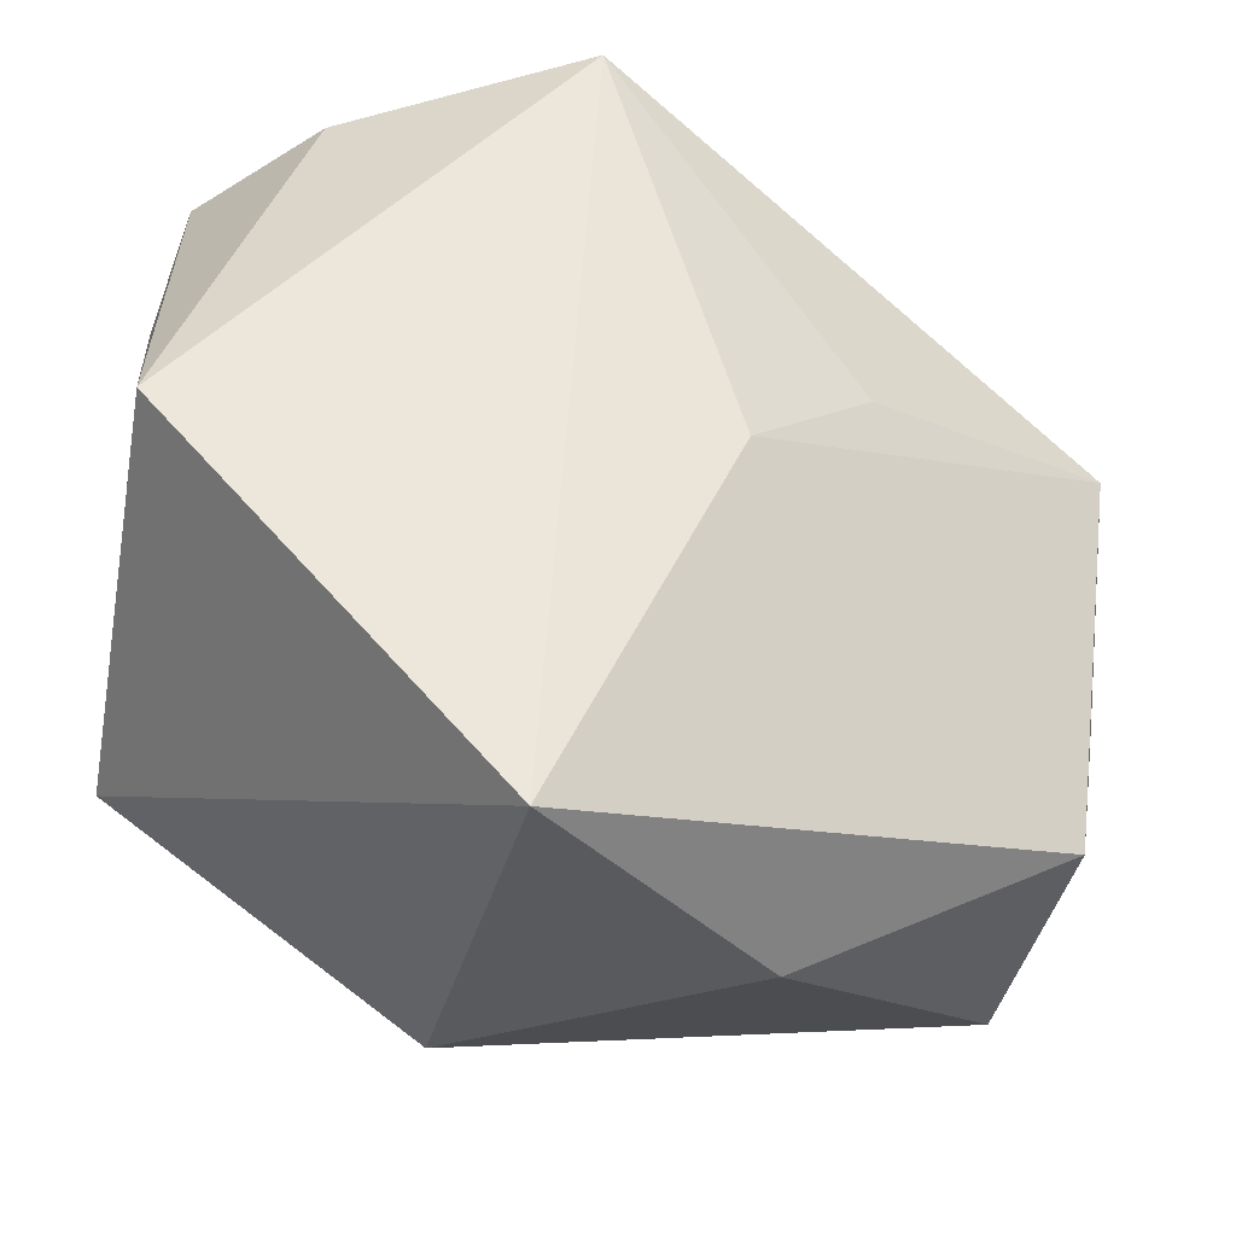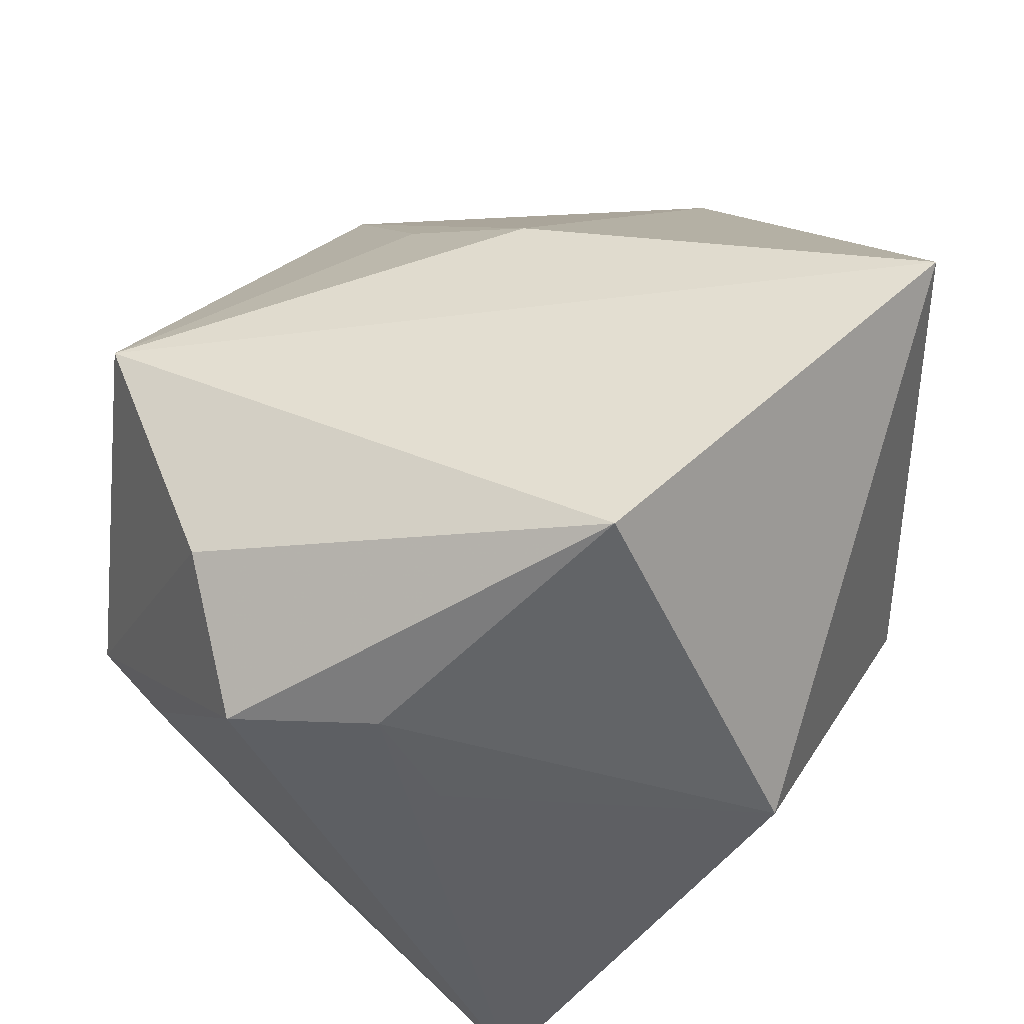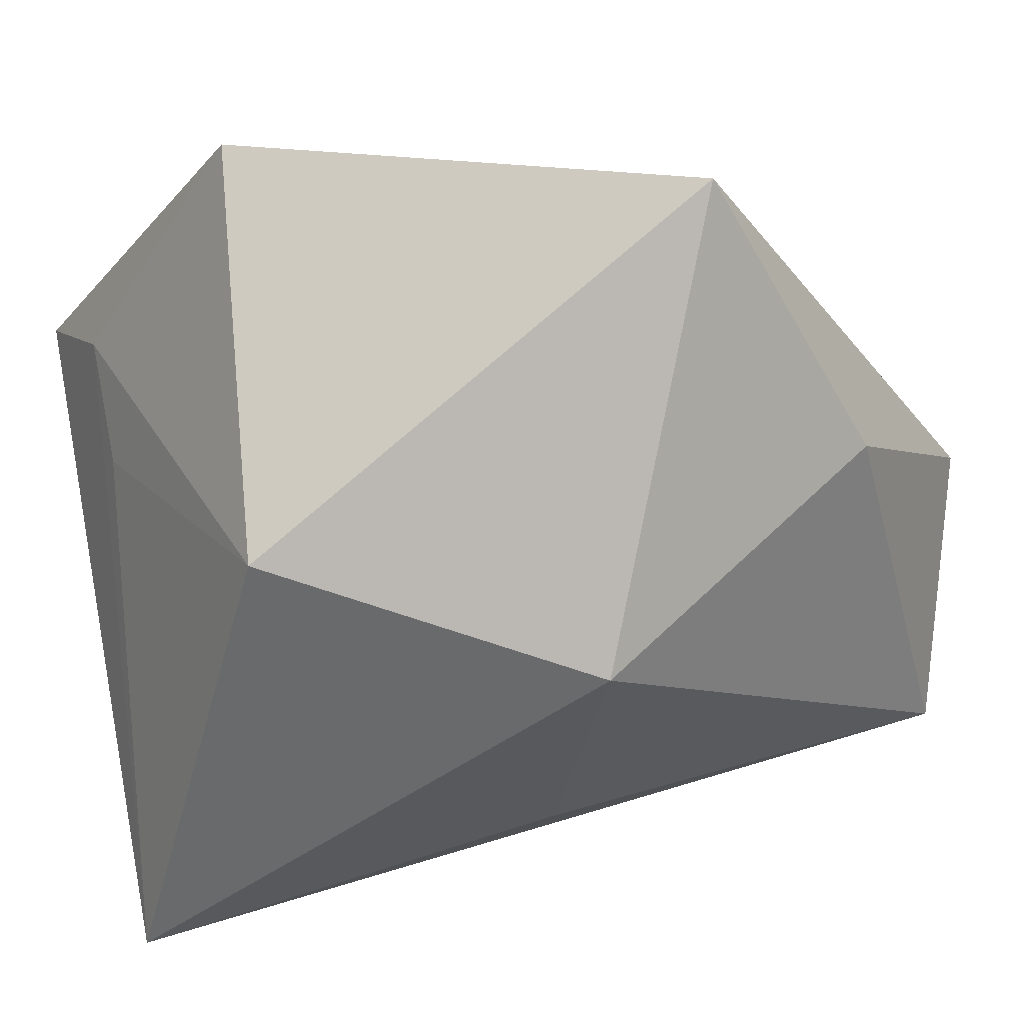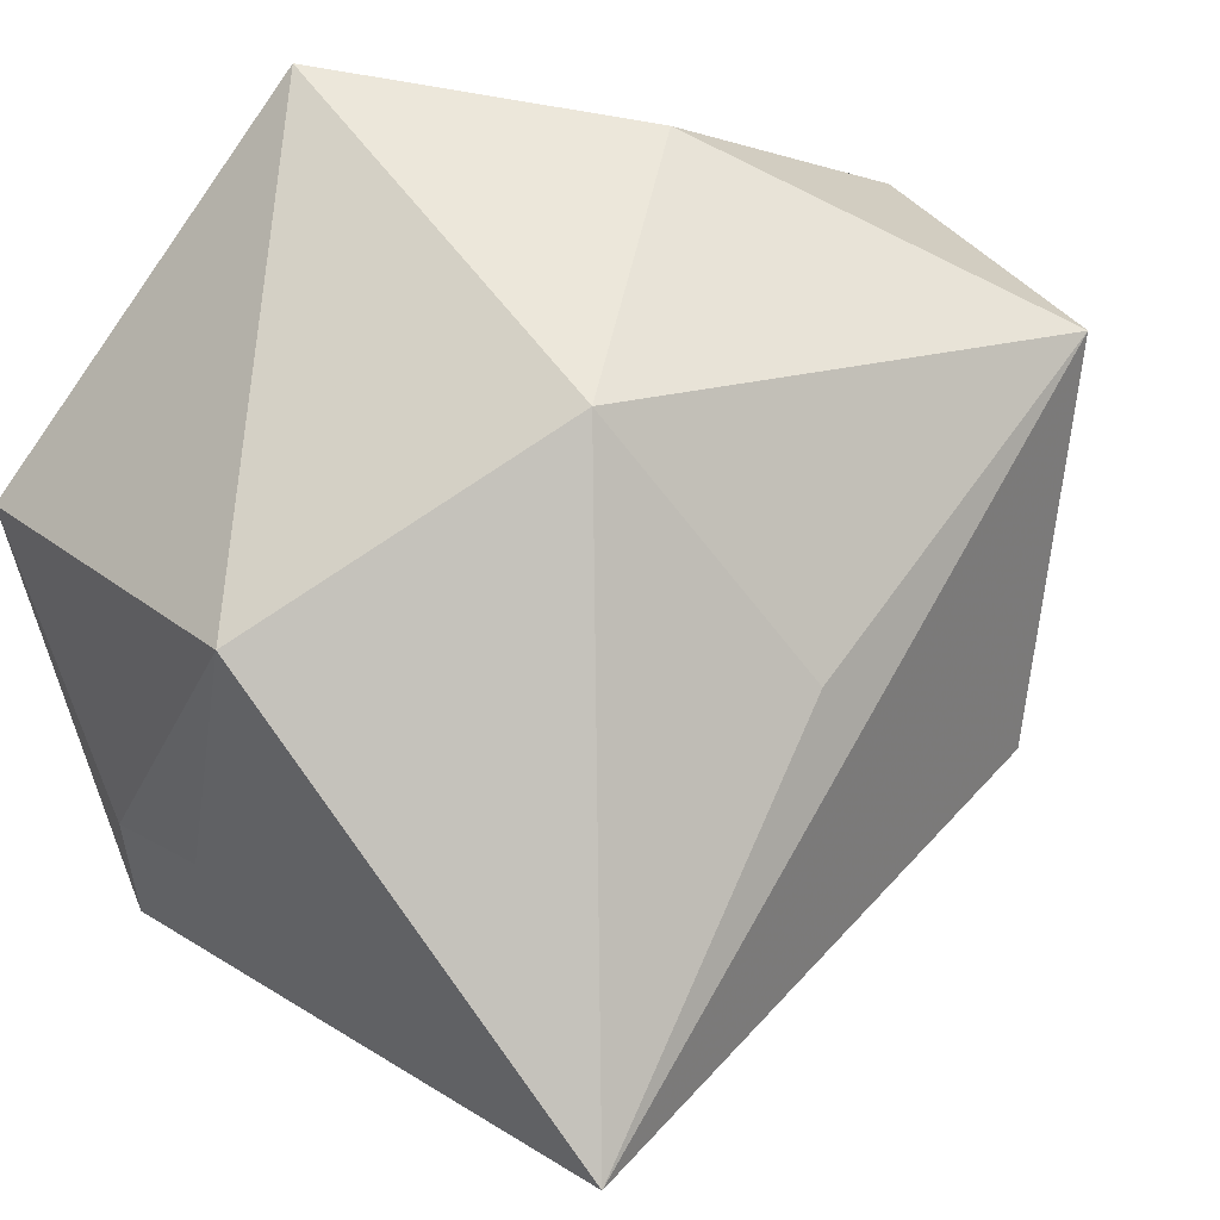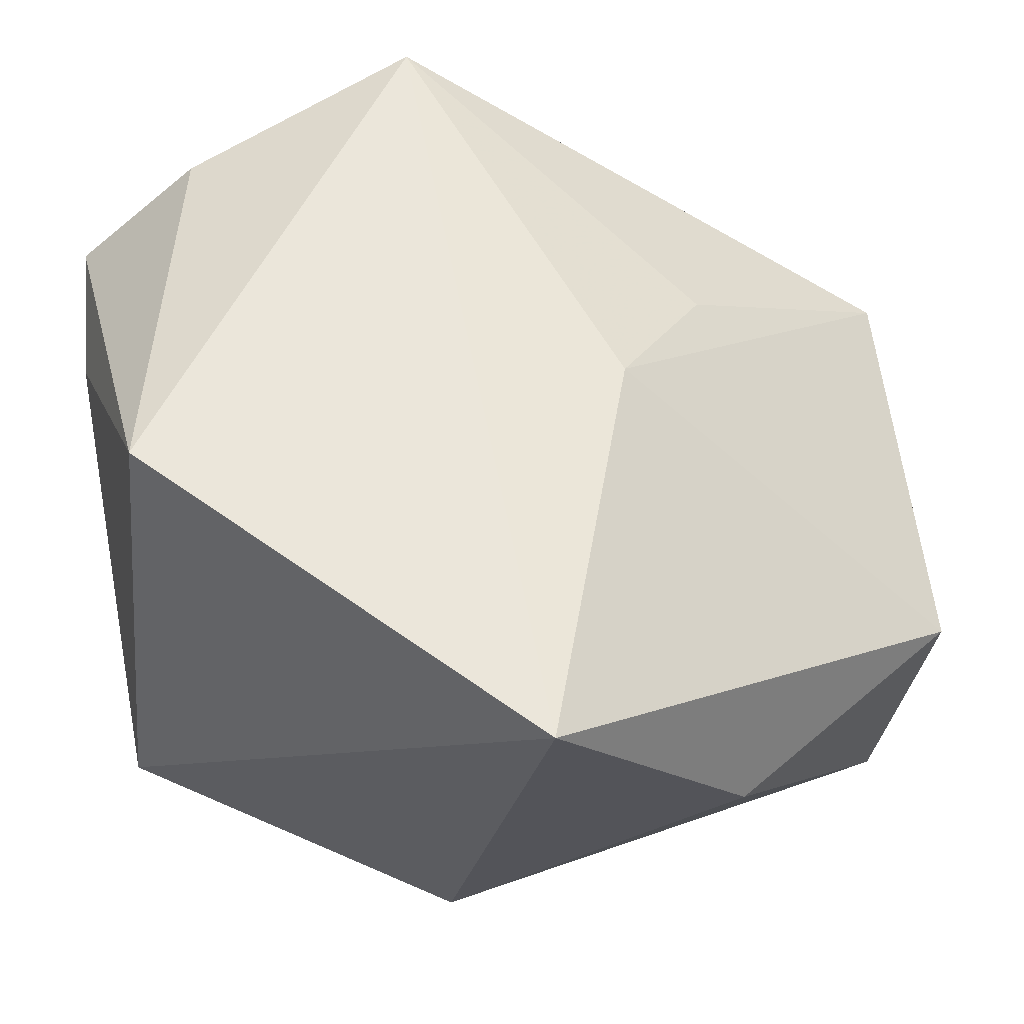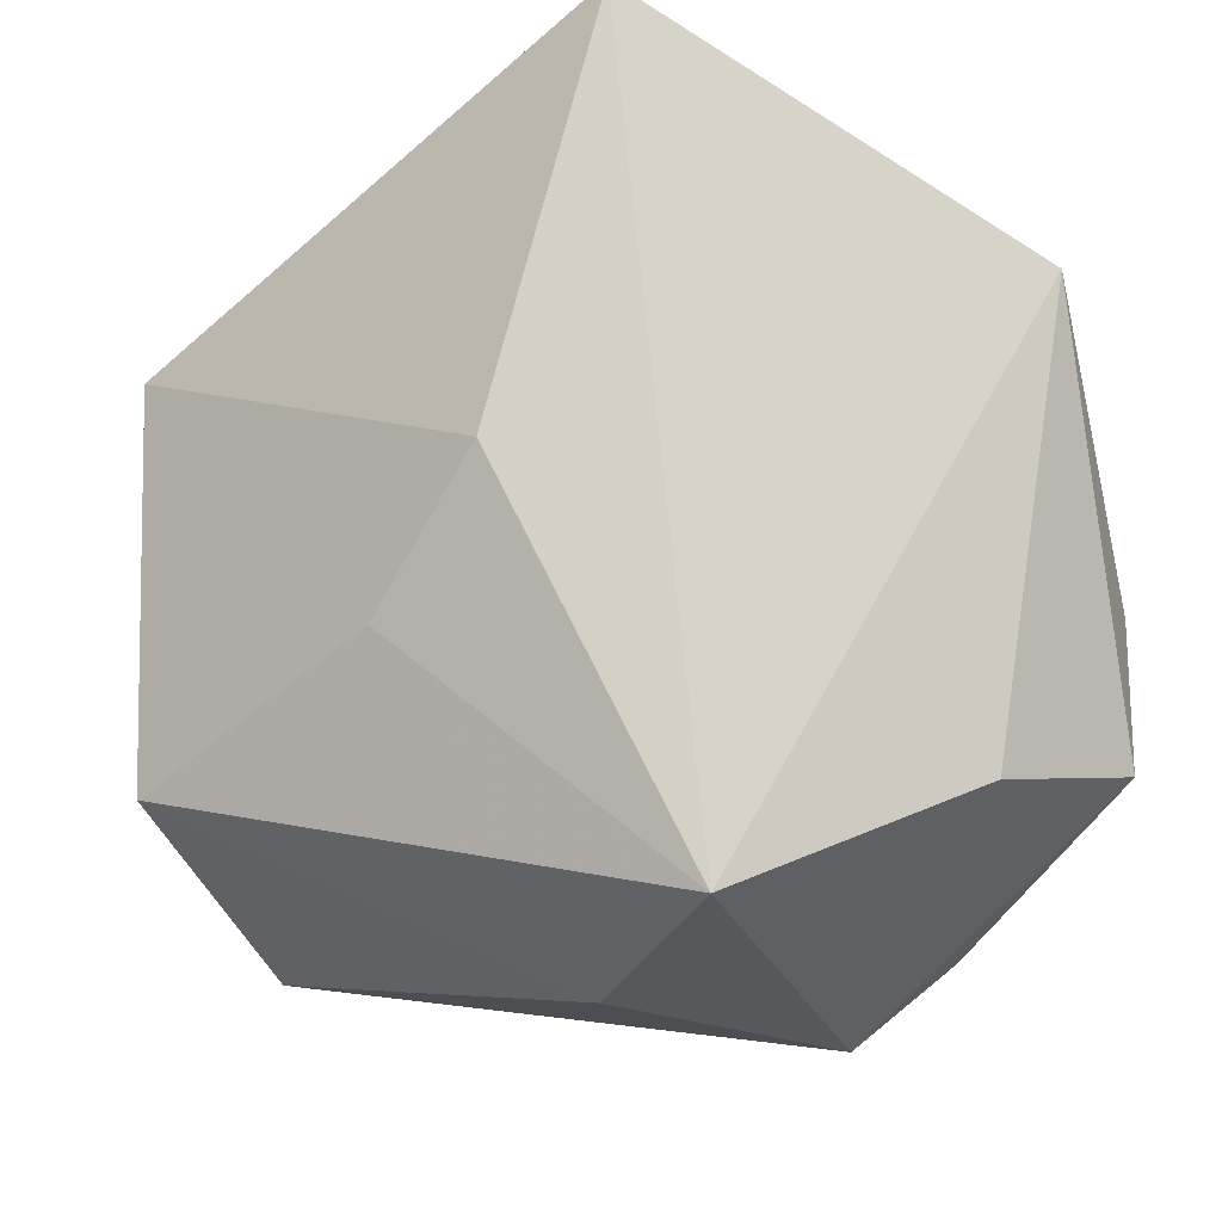
<metadata>
{"format":"obj","ext":"obj","renderer":"f3d","projection":"perspective","resolution":1024,"background":"white","views":[{"elev":58.0,"azim":10.0,"up":"+Y"},{"elev":49.5,"azim":-86.6,"up":"+Y"},{"elev":12.2,"azim":-25.6,"up":"+Y"},{"elev":51.9,"azim":-45.6,"up":"+Z"},{"elev":64.4,"azim":-4.3,"up":"+Y"},{"elev":64.5,"azim":-179.3,"up":"+Y"}]}
</metadata>
<code>
v 0.02541 -0.03478 -0.01187
v 0.04605 0.000876 -0.02157
v 0.01567 0.02992 -0.000712
v 0.02469 0.0103 0.03746
v -0.03886 0.006553 -0.005616
v 0.02474 0.01989 -0.01318
v -0.0257 -0.0002299 -0.03542
v 0.005361 0.0374 0.04002
v -0.01659 -0.003222 -0.04253
v -0.03174 0.0397 0.009945
v -0.0389 -0.04372 0.0009363
v -0.0389 0.01793 -0.01102
v -0.0389 0.01753 -0.02523
v 0.04807 0.003867 0.01872
v -0.02561 -0.02871 -0.02114
v 0.04309 -0.02343 0.02277
v 0.0348 -0.02182 -0.03087
v 0.04082 -0.0227 0.006753
v 0.04763 0.000693 0.00401
v -0.003592 0.02898 -0.04004
v -0.03598 0.00213 0.02683
v 0.005056 0.004617 -0.04095
v -0.004903 -0.009338 0.04002
v -0.02661 0.02673 -0.02935
v 0.0006371 -0.03048 0.01737
f 17 16 1
f 16 11 1
f 21 11 23
f 23 8 21
f 17 1 15
f 15 1 11
f 25 11 16
f 16 23 25
f 25 23 11
f 4 23 16
f 8 23 4
f 16 14 4
f 4 14 8
f 19 14 16
f 21 8 10
f 7 15 11
f 18 16 17
f 14 19 2
f 17 22 2
f 2 18 17
f 2 19 16
f 16 18 2
f 13 10 24
f 13 7 11
f 24 10 20
f 20 10 8
f 6 2 20
f 20 2 22
f 21 10 12
f 10 13 12
f 12 13 11
f 3 20 8
f 6 20 3
f 8 14 3
f 14 2 3
f 3 2 6
f 9 20 22
f 9 22 17
f 24 20 9
f 17 15 9
f 15 7 9
f 9 13 24
f 7 13 9
f 5 11 21
f 21 12 5
f 5 12 11

</code>
